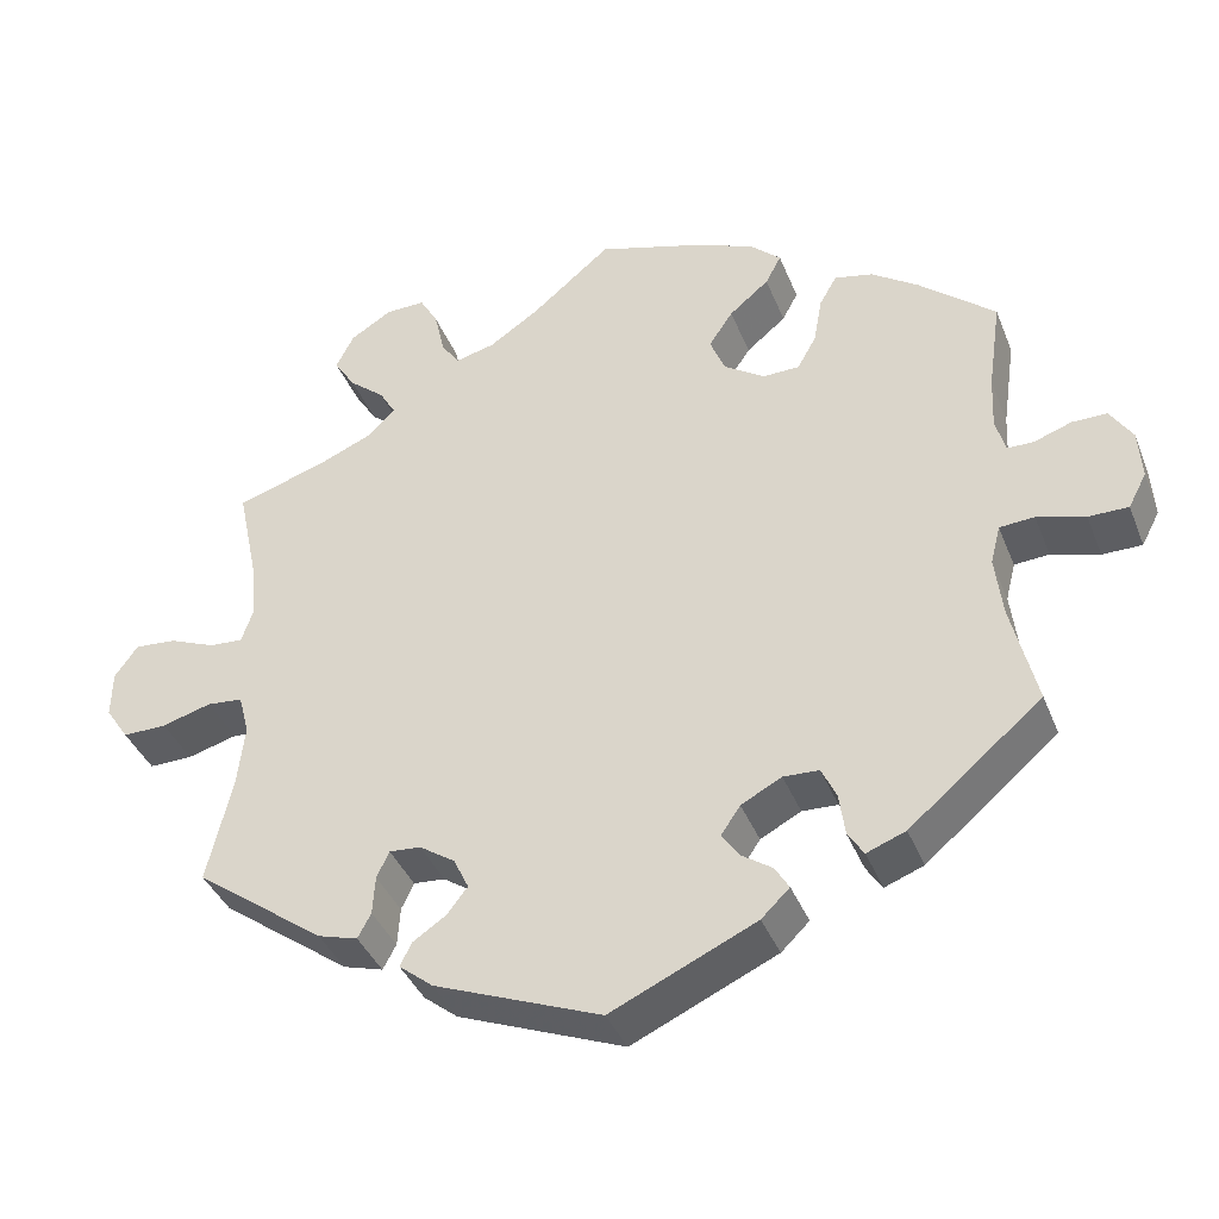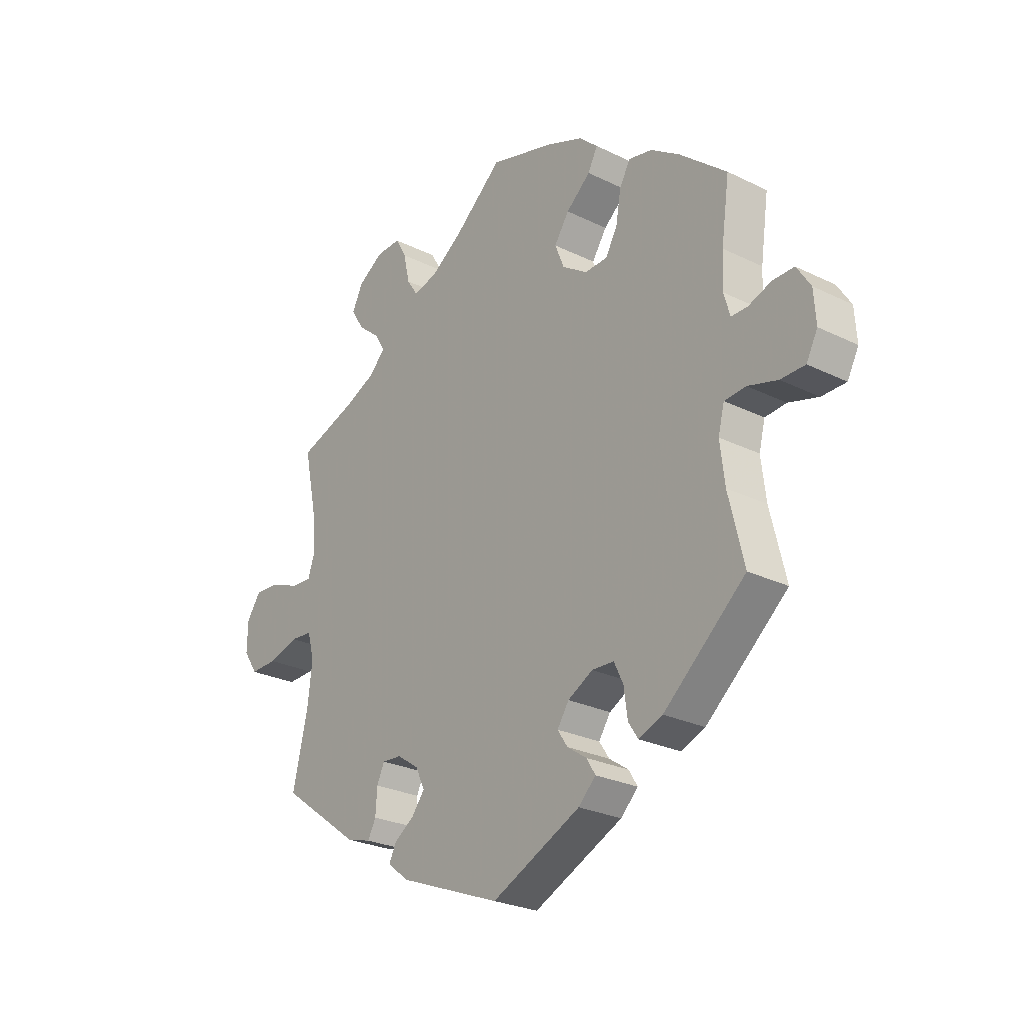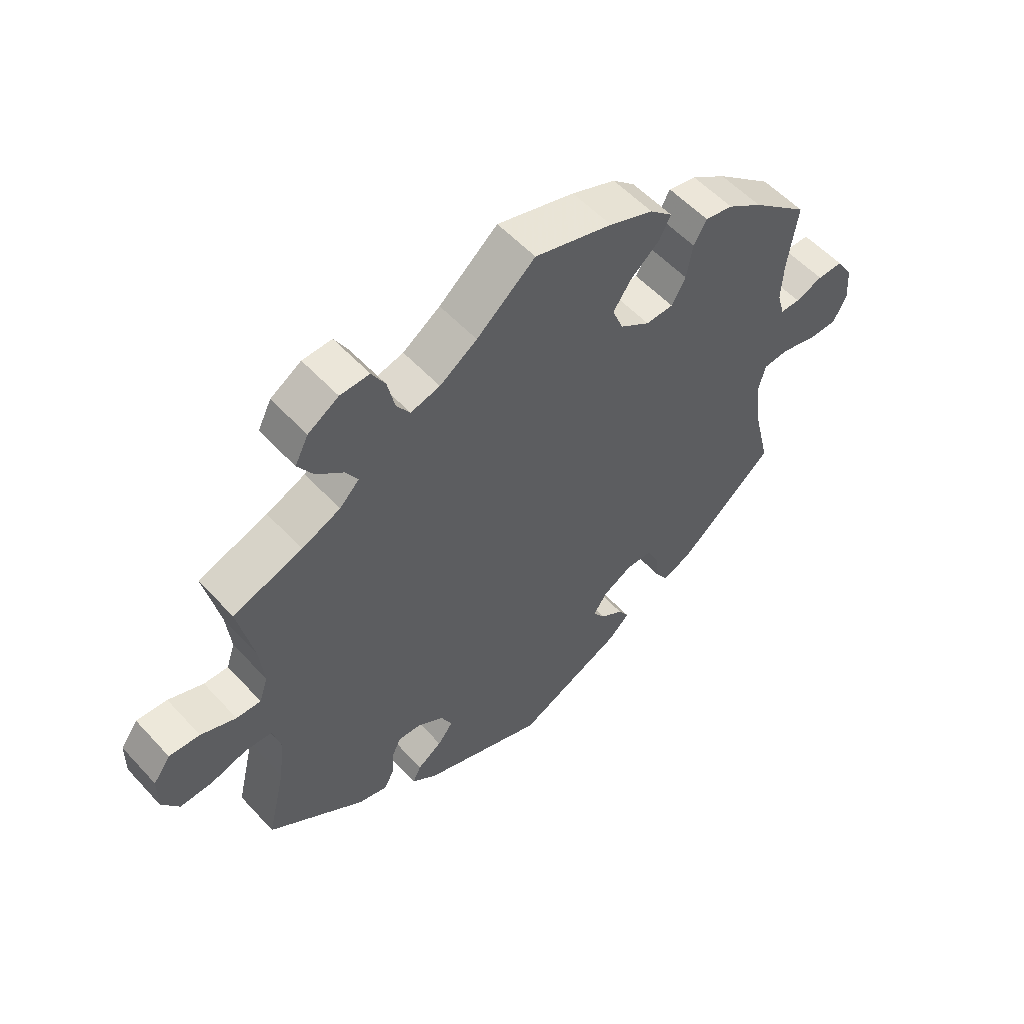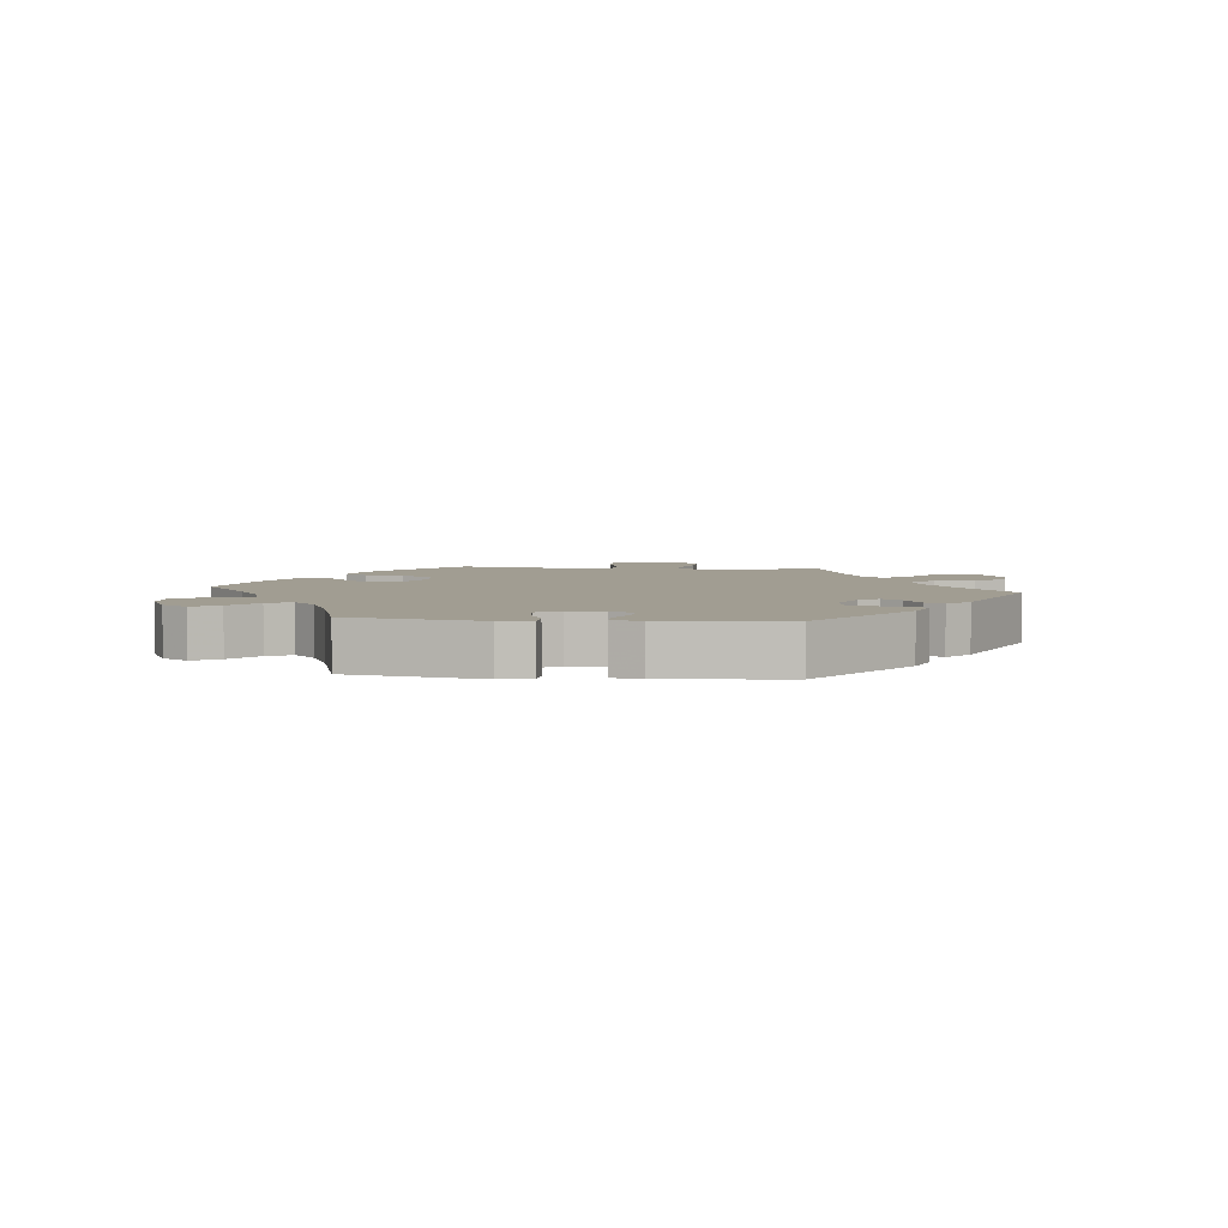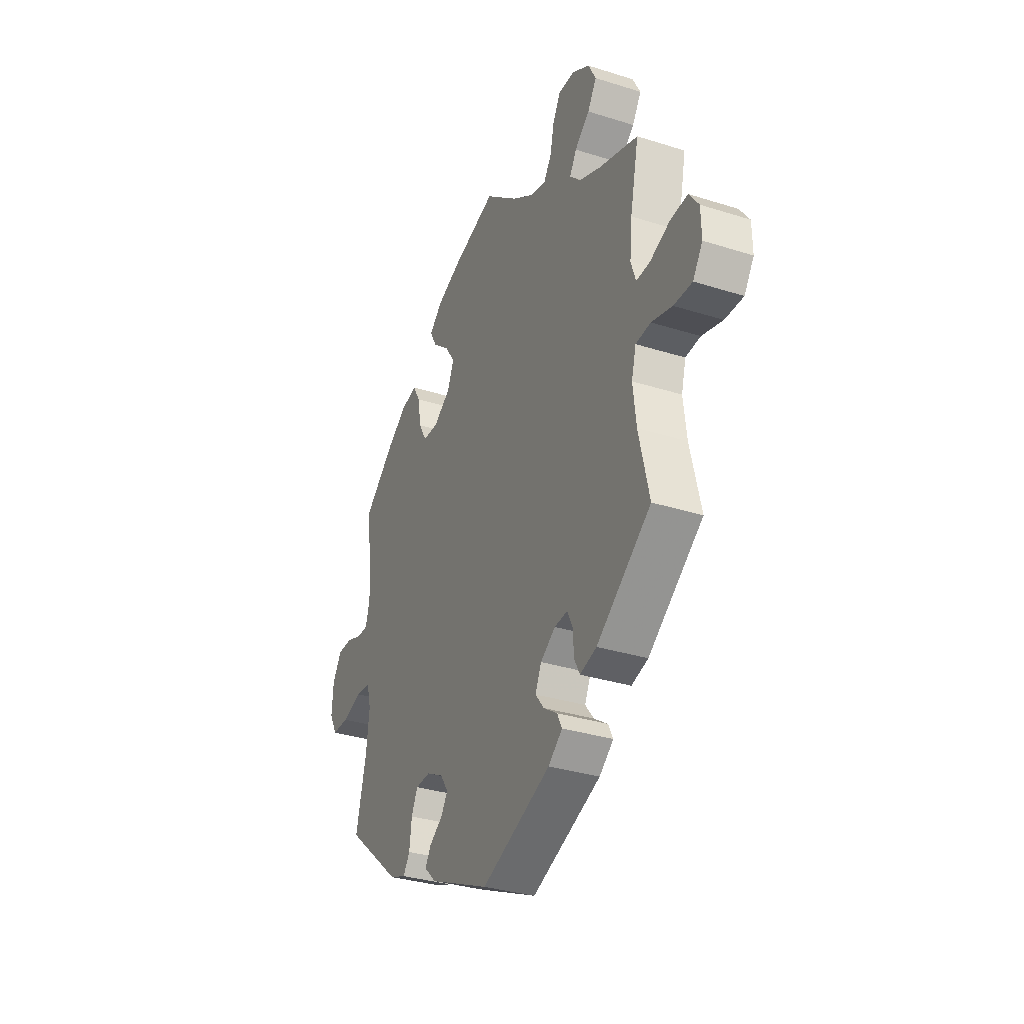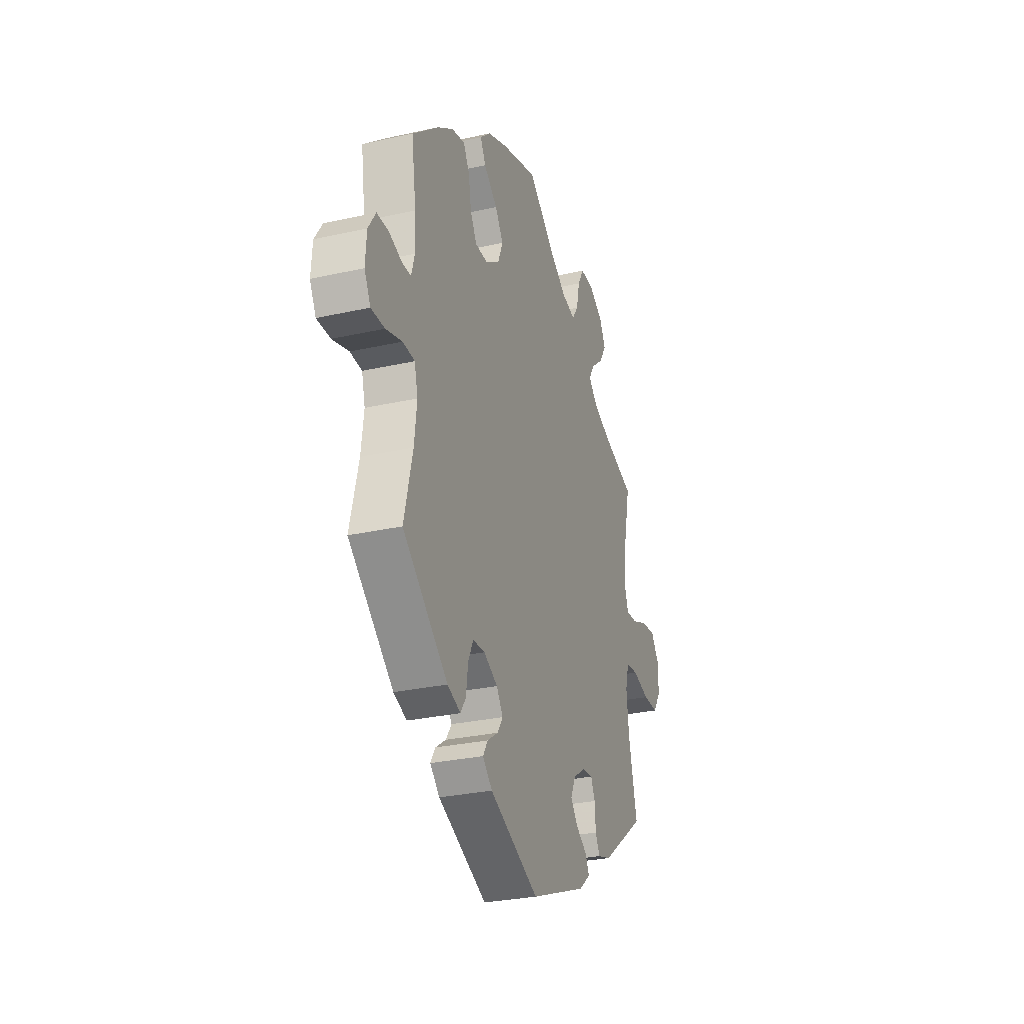
<metadata>
{"format":"obj","ext":"obj","renderer":"f3d","projection":"perspective","resolution":1024,"background":"white","views":[{"elev":-38.9,"azim":20.4,"up":"+Z"},{"elev":-26.3,"azim":52.3,"up":"+Z"},{"elev":55.5,"azim":-41.8,"up":"+Z"},{"elev":4.7,"azim":155.8,"up":"+Y"},{"elev":-33.0,"azim":-113.6,"up":"+Z"},{"elev":-28.7,"azim":108.6,"up":"+Z"}]}
</metadata>
<code>
v -0.388 0.07 0.326
v -0.325 0.07 0.353
v -0.293 0.07 0.385
v -0.313 0.07 0.419
v -0.356 0.07 0.455
v -0.382 0.07 0.496
v -0.36 0.07 0.539
v -0.31 0.07 0.57
v -0.262 0.07 0.571
v -0.24 0.07 0.532
v -0.228 0.07 0.478
v -0.206 0.07 0.445
v -0.158 0.07 0.457
v -0.097 0.07 0.498
v -0.001 0.07 0.578
v 0.126 0.07 0.54
v 0.198 0.07 0.511
v 0.235 0.07 0.477
v 0.216 0.07 0.441
v 0.168 0.07 0.401
v 0.139 0.07 0.358
v 0.157 0.07 0.313
v 0.206 0.07 0.28
v 0.251 0.07 0.281
v 0.274 0.07 0.322
v 0.284 0.07 0.379
v 0.305 0.07 0.416
v 0.351 0.07 0.406
v 0.408 0.07 0.367
v 0.5 0.07 0.289
v 0.484 0.07 0.178
v 0.481 0.07 0.113
v 0.493 0.07 0.071
v 0.525 0.07 0.071
v 0.57 0.07 0.087
v 0.612 0.07 0.087
v 0.639 0.07 0.045
v 0.643 0.07 -0.015
v 0.621 0.07 -0.057
v 0.573 0.07 -0.057
v 0.515 0.07 -0.04
v 0.473 0.07 -0.043
v 0.461 0.07 -0.09
v 0.47 0.07 -0.165
v 0.5 0.07 -0.289
v 0.34 0.07 -0.424
v 0.293 0.07 -0.442
v 0.274 0.07 -0.413
v 0.267 0.07 -0.361
v 0.249 0.07 -0.323
v 0.206 0.07 -0.321
v 0.157 0.07 -0.347
v 0.134 0.07 -0.381
v 0.154 0.07 -0.411
v 0.192 0.07 -0.437
v 0.209 0.07 -0.465
v 0.175 0.07 -0.498
v 0 0.07 -0.578
v -0.201 0.07 -0.499
v -0.242 0.07 -0.466
v -0.228 0.07 -0.438
v -0.188 0.07 -0.411
v -0.163 0.07 -0.379
v -0.181 0.07 -0.341
v -0.224 0.07 -0.312
v -0.262 0.07 -0.309
v -0.277 0.07 -0.341
v -0.28 0.07 -0.388
v -0.296 0.07 -0.418
v -0.344 0.07 -0.404
v -0.501 0.07 -0.289
v -0.471 0.07 -0.162
v -0.462 0.07 -0.085
v -0.475 0.07 -0.036
v -0.518 0.07 -0.032
v -0.578 0.07 -0.049
v -0.631 0.07 -0.05
v -0.659 0.07 -0.008
v -0.658 0.07 0.049
v -0.63 0.07 0.088
v -0.58 0.07 0.084
v -0.523 0.07 0.061
v -0.483 0.07 0.059
v -0.469 0.07 0.101
v -0.476 0.07 0.171
v -0.501 0.07 0.289
v -0.388 0 0.326
v -0.325 0 0.353
v -0.293 0 0.385
v -0.313 0 0.419
v -0.356 0 0.455
v -0.382 0 0.496
v -0.36 0 0.539
v -0.31 0 0.57
v -0.262 0 0.571
v -0.24 0 0.532
v -0.228 0 0.478
v -0.206 0 0.445
v -0.158 0 0.457
v -0.097 0 0.498
v -0.001 0 0.578
v 0.126 0 0.54
v 0.198 0 0.511
v 0.235 0 0.477
v 0.216 0 0.441
v 0.168 0 0.401
v 0.139 0 0.358
v 0.157 0 0.313
v 0.206 0 0.28
v 0.251 0 0.281
v 0.274 0 0.322
v 0.284 0 0.379
v 0.305 0 0.416
v 0.351 0 0.406
v 0.408 0 0.367
v 0.5 0 0.289
v 0.484 0 0.178
v 0.481 0 0.113
v 0.493 0 0.071
v 0.525 0 0.071
v 0.57 0 0.087
v 0.612 0 0.087
v 0.639 0 0.045
v 0.643 0 -0.015
v 0.621 0 -0.057
v 0.573 0 -0.057
v 0.515 0 -0.04
v 0.473 0 -0.043
v 0.461 0 -0.09
v 0.47 0 -0.165
v 0.5 0 -0.289
v 0.34 0 -0.424
v 0.293 0 -0.442
v 0.274 0 -0.413
v 0.267 0 -0.361
v 0.249 0 -0.323
v 0.206 0 -0.321
v 0.157 0 -0.347
v 0.134 0 -0.381
v 0.154 0 -0.411
v 0.192 0 -0.437
v 0.209 0 -0.465
v 0.175 0 -0.498
v 0 0 -0.578
v -0.201 0 -0.499
v -0.242 0 -0.466
v -0.228 0 -0.438
v -0.188 0 -0.411
v -0.163 0 -0.379
v -0.181 0 -0.341
v -0.224 0 -0.312
v -0.262 0 -0.309
v -0.277 0 -0.341
v -0.28 0 -0.388
v -0.296 0 -0.418
v -0.344 0 -0.404
v -0.501 0 -0.289
v -0.471 0 -0.162
v -0.462 0 -0.085
v -0.475 0 -0.036
v -0.518 0 -0.032
v -0.578 0 -0.049
v -0.631 0 -0.05
v -0.659 0 -0.008
v -0.658 0 0.049
v -0.63 0 0.088
v -0.58 0 0.084
v -0.523 0 0.061
v -0.483 0 0.059
v -0.469 0 0.101
v -0.476 0 0.171
v -0.501 0 0.289
f 85 86 1
f 84 85 1 2
f 83 84 2 3
f 79 80 81 82
f 79 82 83
f 78 79 83
f 75 76 77 78
f 74 75 78 83
f 73 74 83 3
f 69 70 71 72
f 67 68 69 72
f 66 67 72 73
f 65 66 73 3
f 59 60 61 62
f 59 62 63
f 58 59 63
f 57 58 63 64
f 54 55 56 57
f 53 54 57 64
f 46 47 48 49
f 44 45 46 49
f 43 44 49 50
f 42 43 50 51
f 38 39 40 41
f 38 41 42
f 37 38 42
f 34 35 36 37
f 33 34 37 42
f 32 33 42 51
f 28 29 30 31
f 25 26 27 28
f 24 25 28 31
f 23 24 31 32
f 17 18 19 20
f 17 20 21
f 14 15 16 17
f 13 14 17 21
f 12 13 21 22
f 8 9 10 11
f 8 11 12
f 7 8 12
f 4 5 6 7
f 3 4 7 12
f 52 53 64 65
f 23 32 51 52
f 22 23 52 65
f 3 12 22 65
f 87 172 171
f 88 87 171 170
f 89 88 170 169
f 168 167 166 165
f 169 168 165
f 169 165 164
f 164 163 162 161
f 169 164 161 160
f 89 169 160 159
f 158 157 156 155
f 158 155 154 153
f 159 158 153 152
f 89 159 152 151
f 148 147 146 145
f 149 148 145
f 149 145 144
f 150 149 144 143
f 143 142 141 140
f 150 143 140 139
f 135 134 133 132
f 135 132 131 130
f 136 135 130 129
f 137 136 129 128
f 127 126 125 124
f 128 127 124
f 128 124 123
f 123 122 121 120
f 128 123 120 119
f 137 128 119 118
f 117 116 115 114
f 114 113 112 111
f 117 114 111 110
f 118 117 110 109
f 106 105 104 103
f 107 106 103
f 103 102 101 100
f 107 103 100 99
f 108 107 99 98
f 97 96 95 94
f 98 97 94
f 98 94 93
f 93 92 91 90
f 98 93 90 89
f 151 150 139 138
f 138 137 118 109
f 151 138 109 108
f 151 108 98 89
f 1 87 88 2
f 2 88 89 3
f 3 89 90 4
f 4 90 91 5
f 5 91 92 6
f 6 92 93 7
f 7 93 94 8
f 8 94 95 9
f 9 95 96 10
f 10 96 97 11
f 11 97 98 12
f 12 98 99 13
f 13 99 100 14
f 14 100 101 15
f 15 101 102 16
f 16 102 103 17
f 17 103 104 18
f 18 104 105 19
f 19 105 106 20
f 20 106 107 21
f 21 107 108 22
f 22 108 109 23
f 23 109 110 24
f 24 110 111 25
f 25 111 112 26
f 26 112 113 27
f 27 113 114 28
f 28 114 115 29
f 29 115 116 30
f 30 116 117 31
f 31 117 118 32
f 32 118 119 33
f 33 119 120 34
f 34 120 121 35
f 35 121 122 36
f 36 122 123 37
f 37 123 124 38
f 38 124 125 39
f 39 125 126 40
f 40 126 127 41
f 41 127 128 42
f 42 128 129 43
f 43 129 130 44
f 44 130 131 45
f 45 131 132 46
f 46 132 133 47
f 47 133 134 48
f 48 134 135 49
f 49 135 136 50
f 50 136 137 51
f 51 137 138 52
f 52 138 139 53
f 53 139 140 54
f 54 140 141 55
f 55 141 142 56
f 56 142 143 57
f 57 143 144 58
f 58 144 145 59
f 59 145 146 60
f 60 146 147 61
f 61 147 148 62
f 62 148 149 63
f 63 149 150 64
f 64 150 151 65
f 65 151 152 66
f 66 152 153 67
f 67 153 154 68
f 68 154 155 69
f 69 155 156 70
f 70 156 157 71
f 71 157 158 72
f 72 158 159 73
f 73 159 160 74
f 74 160 161 75
f 75 161 162 76
f 76 162 163 77
f 77 163 164 78
f 78 164 165 79
f 79 165 166 80
f 80 166 167 81
f 81 167 168 82
f 82 168 169 83
f 83 169 170 84
f 84 170 171 85
f 85 171 172 86
f 86 172 87 1

</code>
